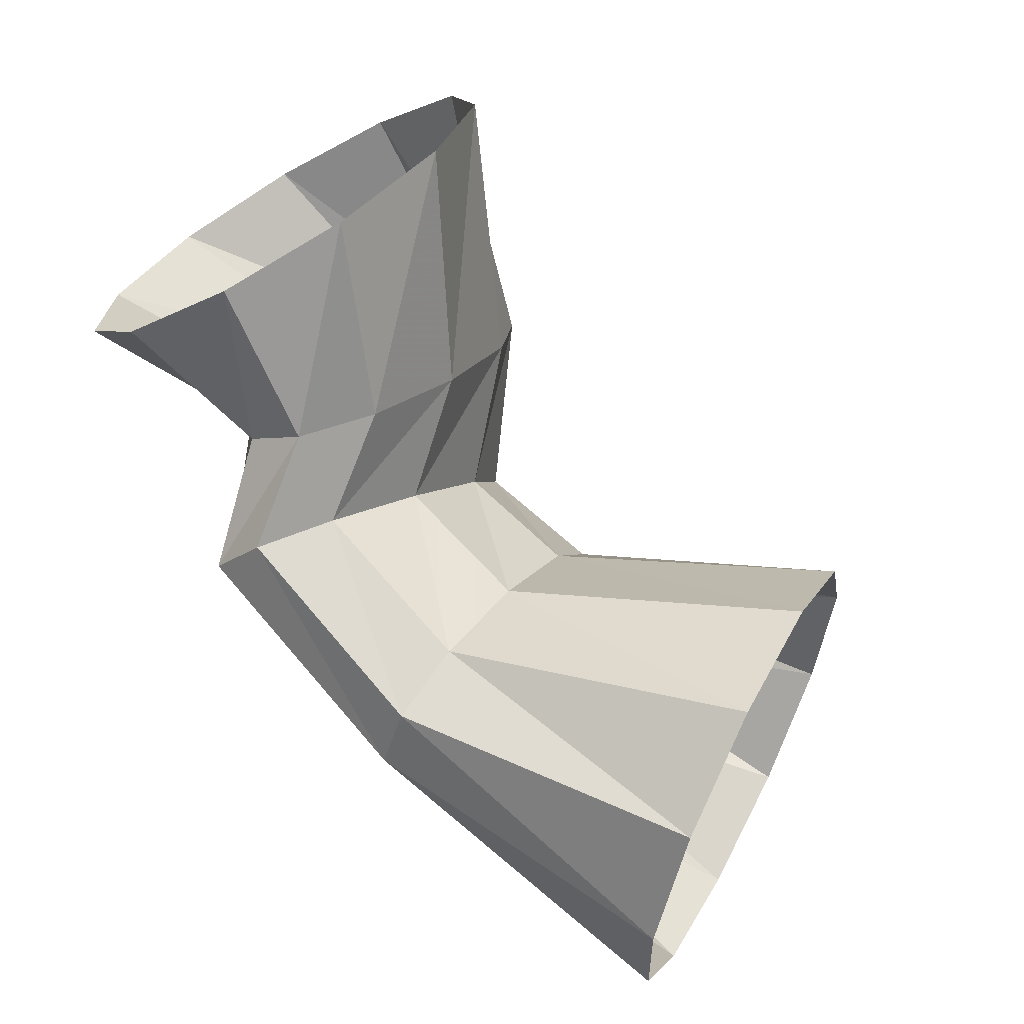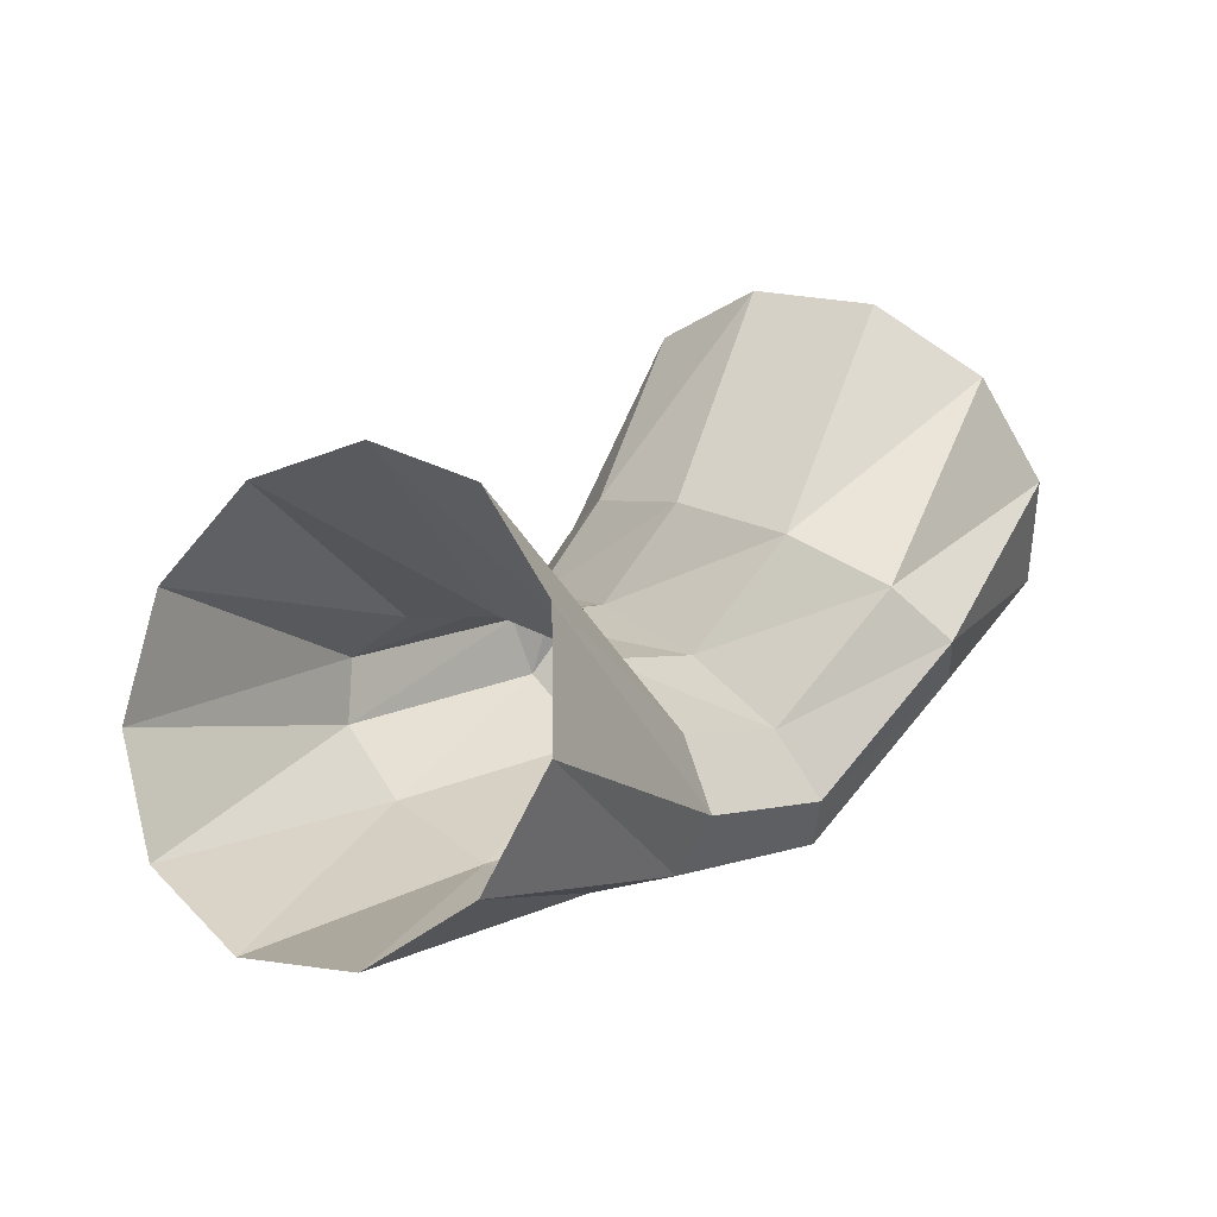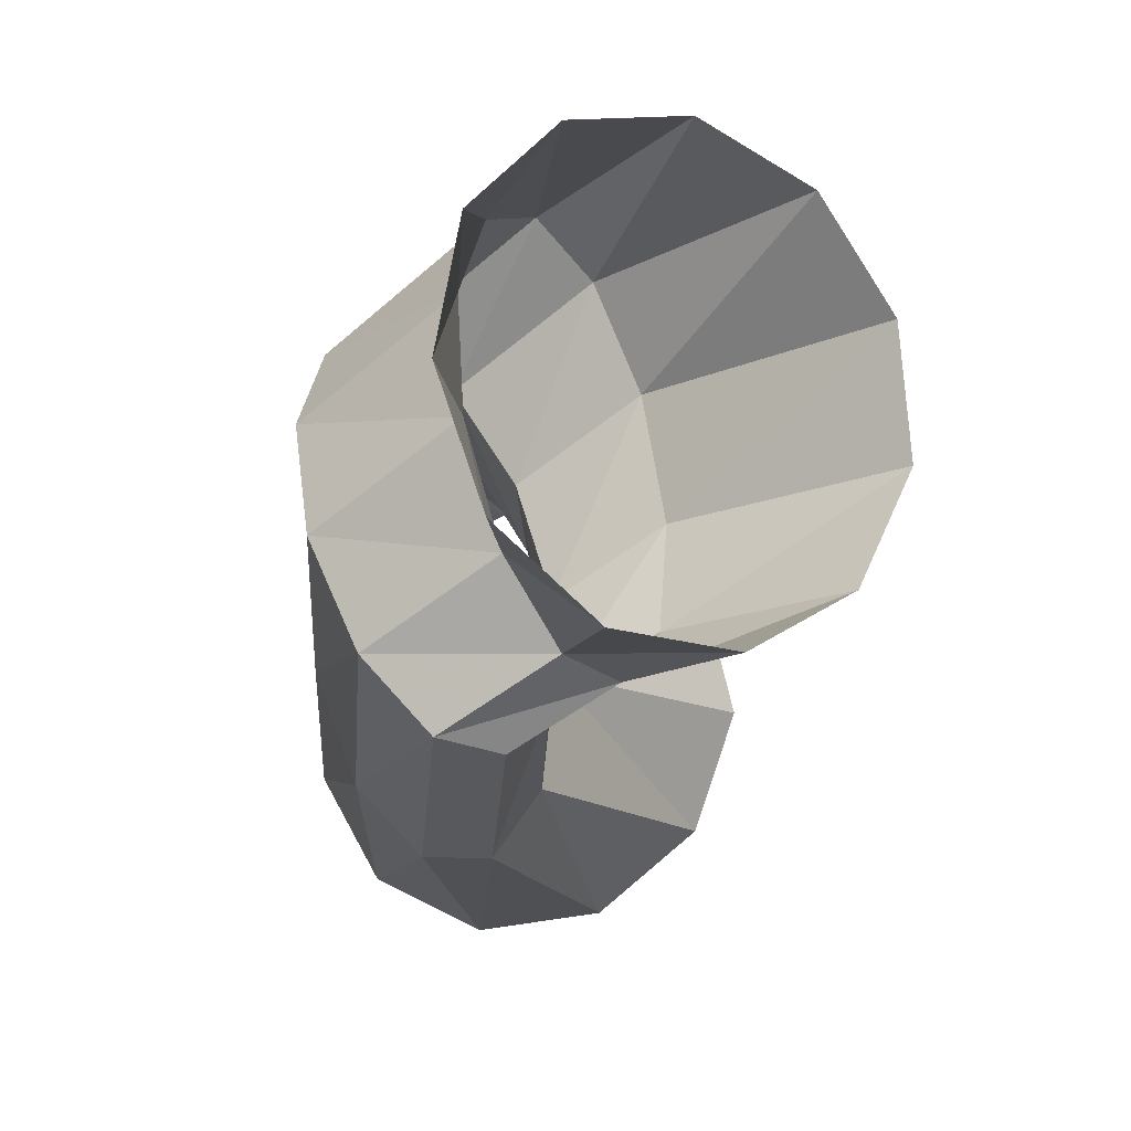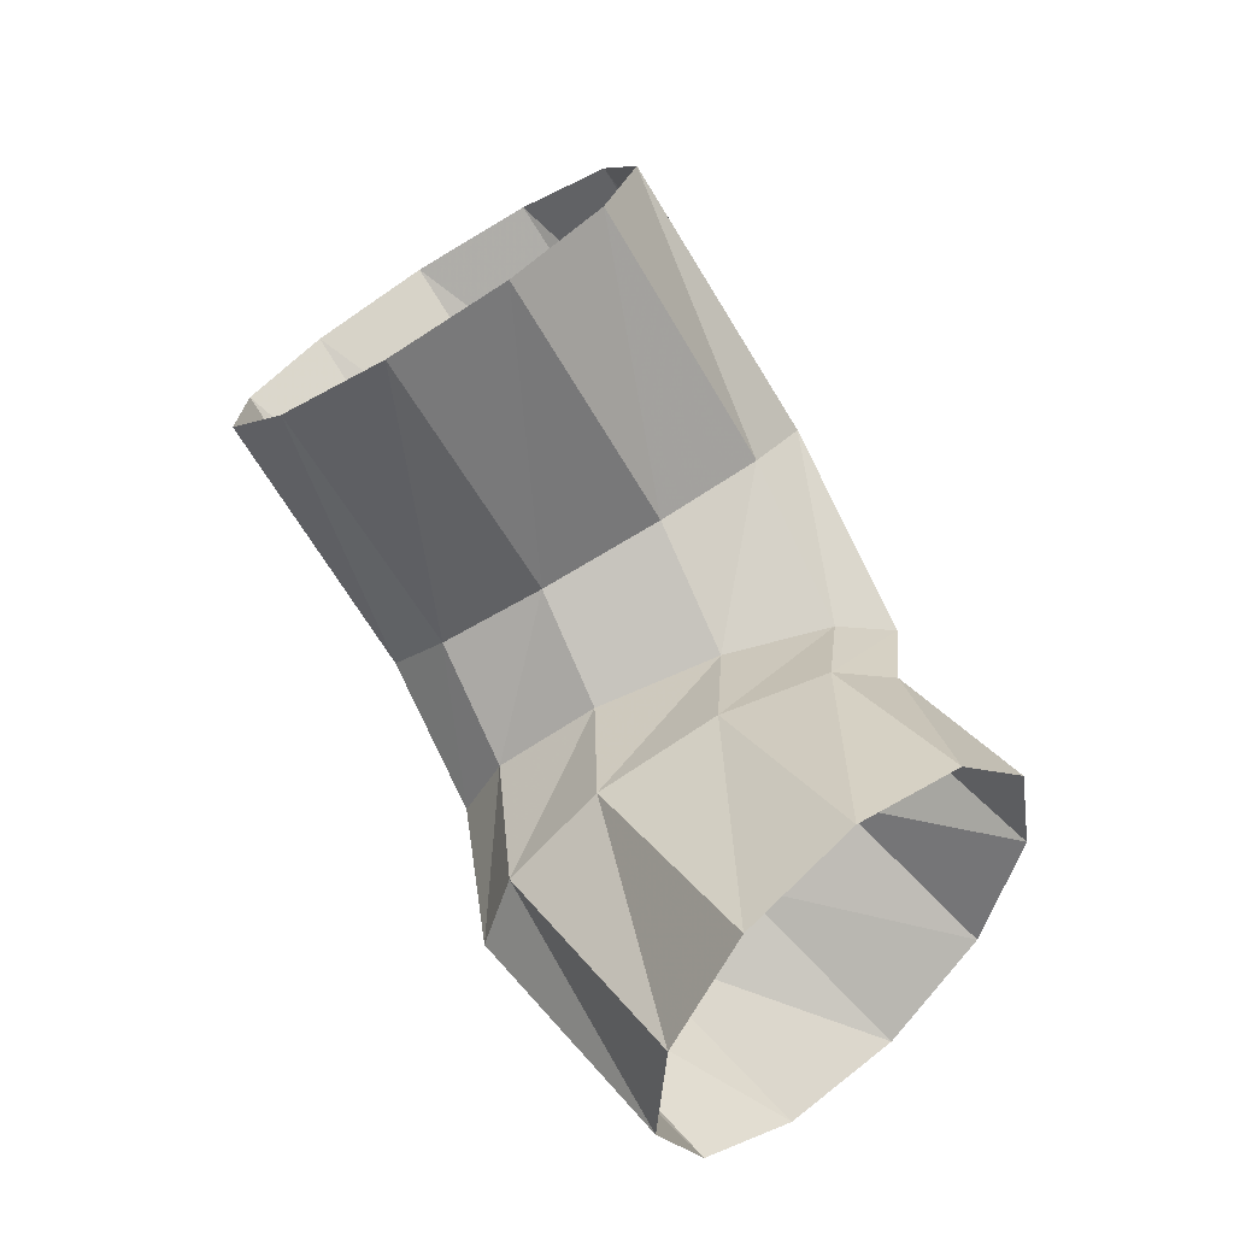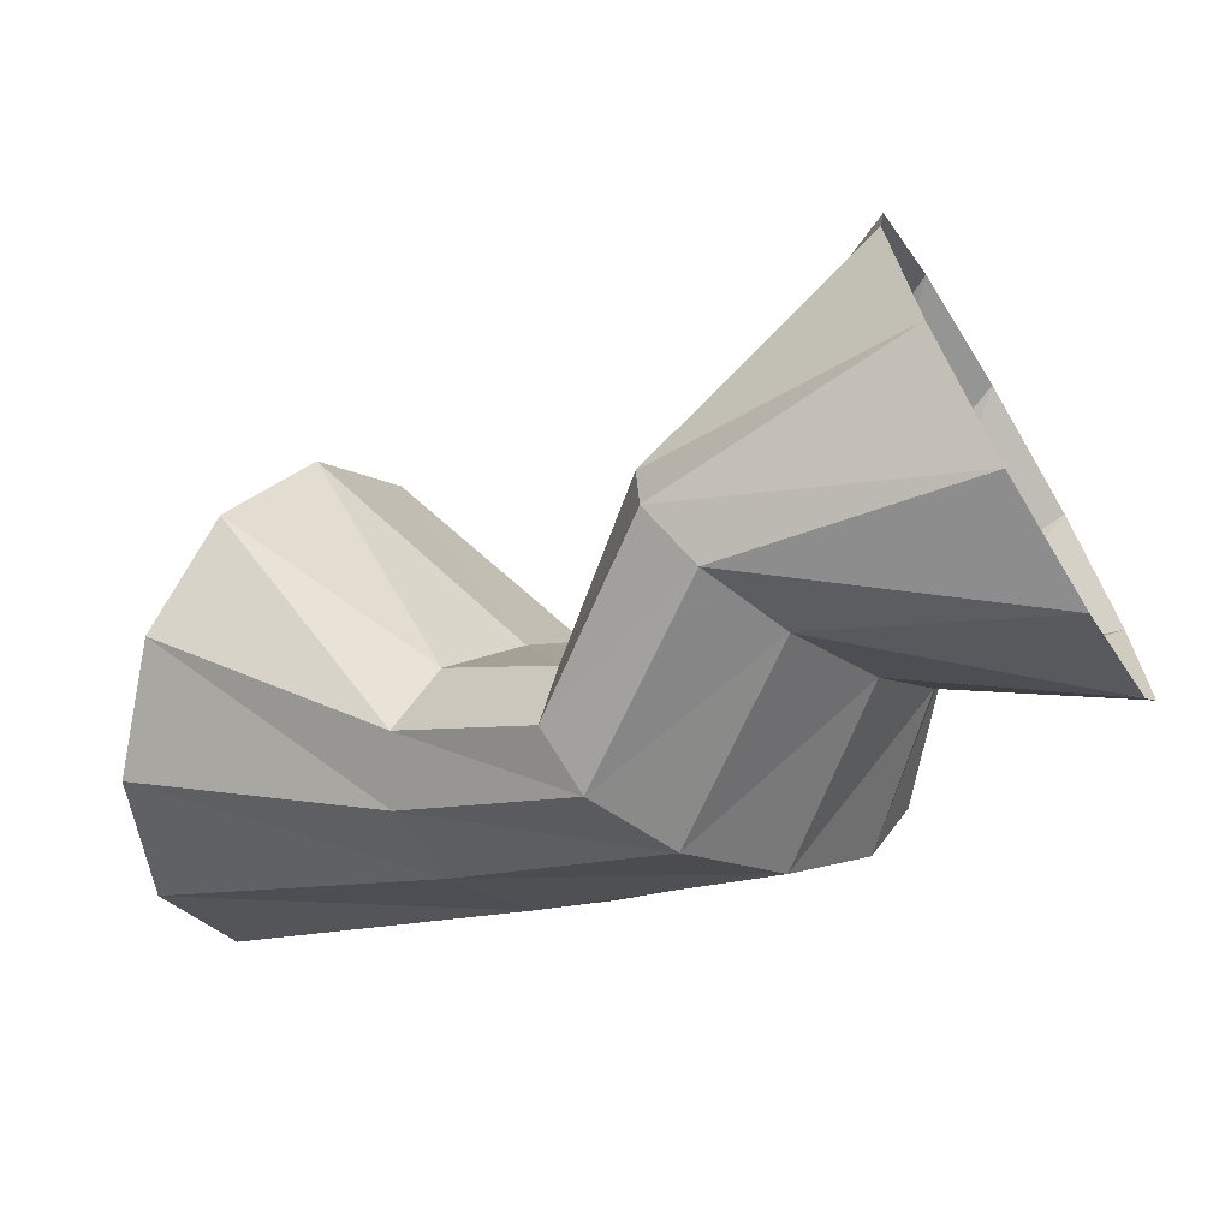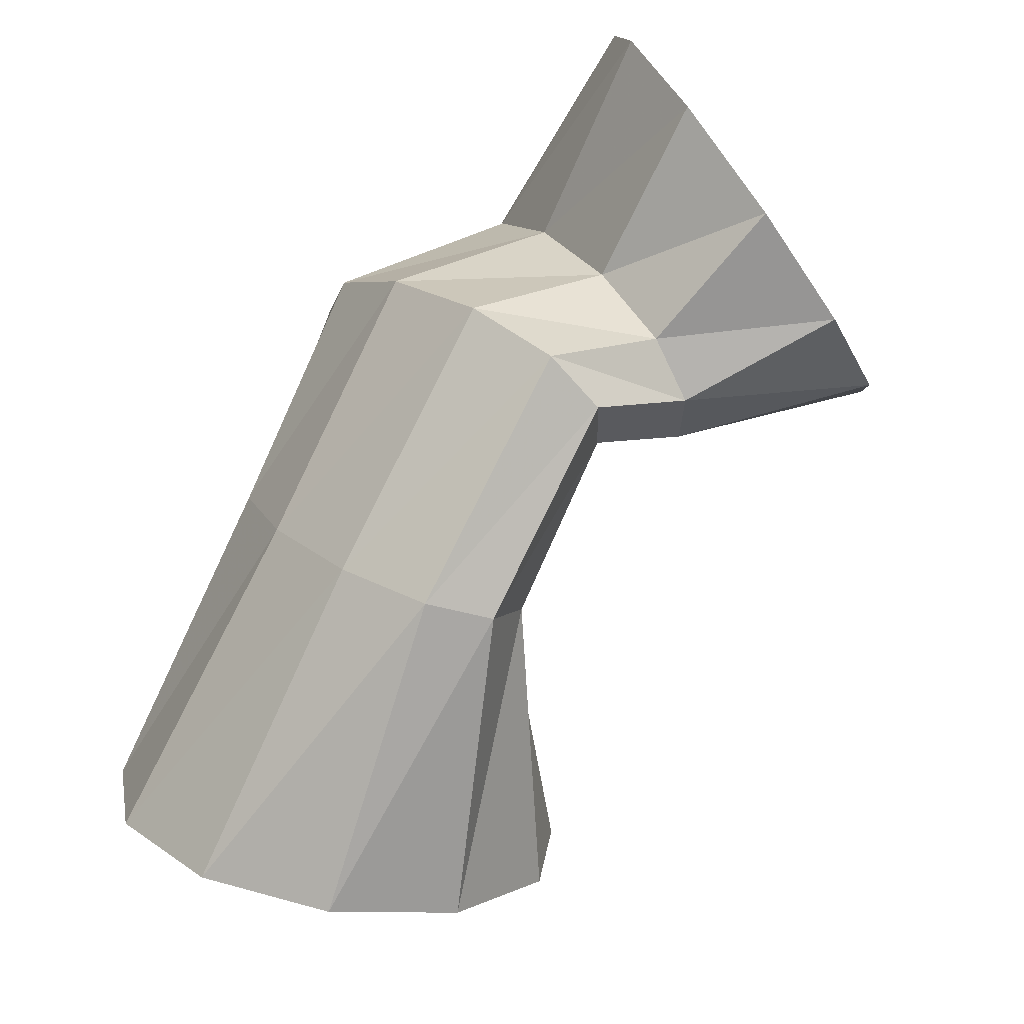
<metadata>
{"format":"obj","ext":"obj","renderer":"f3d","projection":"perspective","resolution":1024,"background":"white","views":[{"elev":-45.7,"azim":-36.1,"up":"+Y"},{"elev":17.7,"azim":94.6,"up":"+Z"},{"elev":9.7,"azim":-99.4,"up":"+Y"},{"elev":77.7,"azim":-155.0,"up":"+Z"},{"elev":70.0,"azim":177.6,"up":"+Y"},{"elev":-46.8,"azim":-128.7,"up":"+Y"}]}
</metadata>
<code>
g tube1
v 159.3 87.59 187.8
v 157.6 85.6 188.9
v 156 84.77 191
v 155 85.36 193.6
v 154.8 87.18 195.7
v 155.7 89.65 196.8
v 157.2 92 196.4
v 158.9 93.46 194.7
v 160.3 93.59 192.3
v 160.9 92.34 189.8
v 160.5 90.1 188.1
v 159.3 87.59 187.8
v 153.2 91.46 187.2
v 151.6 89.38 187.9
v 150.3 88.16 189.1
v 149.8 88.2 190.5
v 150.3 89.48 191.5
v 151.5 91.6 192
v 153.1 93.87 191.7
v 154.6 95.59 190.7
v 155.6 96.21 189.4
v 155.6 95.52 188.1
v 154.7 93.75 187.3
v 153.2 91.46 187.2
v 148.6 95.07 186.8
v 146.9 93.1 187.6
v 146 91.67 188.8
v 146.2 91.24 190.2
v 147.4 91.95 191.2
v 149.2 93.56 191.6
v 151.2 95.58 191.1
v 152.5 97.35 190.1
v 152.9 98.32 188.7
v 152.2 98.18 187.4
v 150.6 96.97 186.7
v 148.6 95.07 186.8
v 147 97.48 189.6
v 145.7 95.11 190.1
v 145.3 93.3 191.1
v 145.8 92.63 192.3
v 147 93.3 193.3
v 148.7 95.11 193.7
v 150.2 97.47 193.5
v 151.1 99.65 192.7
v 151.1 100.9 191.6
v 150.2 100.9 190.4
v 148.6 99.65 189.7
v 147 97.48 189.6
v 142.7 98.96 188.5
v 142 96.36 189.3
v 142 94.41 191.3
v 142.8 93.73 194
v 144.1 94.55 196.3
v 145.4 96.59 197.7
v 146.5 99.21 197.7
v 146.8 101.6 196.2
v 146.4 103 193.8
v 145.3 102.9 191.2
v 144 101.4 189.2
v 142.7 98.96 188.5
f 1 2 14
f 14 13 1
f 2 3 15
f 15 14 2
f 3 4 16
f 16 15 3
f 4 5 17
f 17 16 4
f 5 6 18
f 18 17 5
f 6 7 19
f 19 18 6
f 7 8 20
f 20 19 7
f 8 9 21
f 21 20 8
f 9 10 22
f 22 21 9
f 10 11 23
f 23 22 10
f 11 12 24
f 24 23 11
f 13 14 26
f 26 25 13
f 14 15 27
f 27 26 14
f 15 16 28
f 28 27 15
f 16 17 29
f 29 28 16
f 17 18 30
f 30 29 17
f 18 19 31
f 31 30 18
f 19 20 32
f 32 31 19
f 20 21 33
f 33 32 20
f 21 22 34
f 34 33 21
f 22 23 35
f 35 34 22
f 23 24 36
f 36 35 23
f 25 26 38
f 38 37 25
f 26 27 39
f 39 38 26
f 27 28 40
f 40 39 27
f 28 29 41
f 41 40 28
f 29 30 42
f 42 41 29
f 30 31 43
f 43 42 30
f 31 32 44
f 44 43 31
f 32 33 45
f 45 44 32
f 33 34 46
f 46 45 33
f 34 35 47
f 47 46 34
f 35 36 48
f 48 47 35
f 37 38 50
f 50 49 37
f 38 39 51
f 51 50 38
f 39 40 52
f 52 51 39
f 40 41 53
f 53 52 40
f 41 42 54
f 54 53 41
f 42 43 55
f 55 54 42
f 43 44 56
f 56 55 43
f 44 45 57
f 57 56 44
f 45 46 58
f 58 57 45
f 46 47 59
f 59 58 46
f 47 48 60
f 60 59 47
g

</code>
